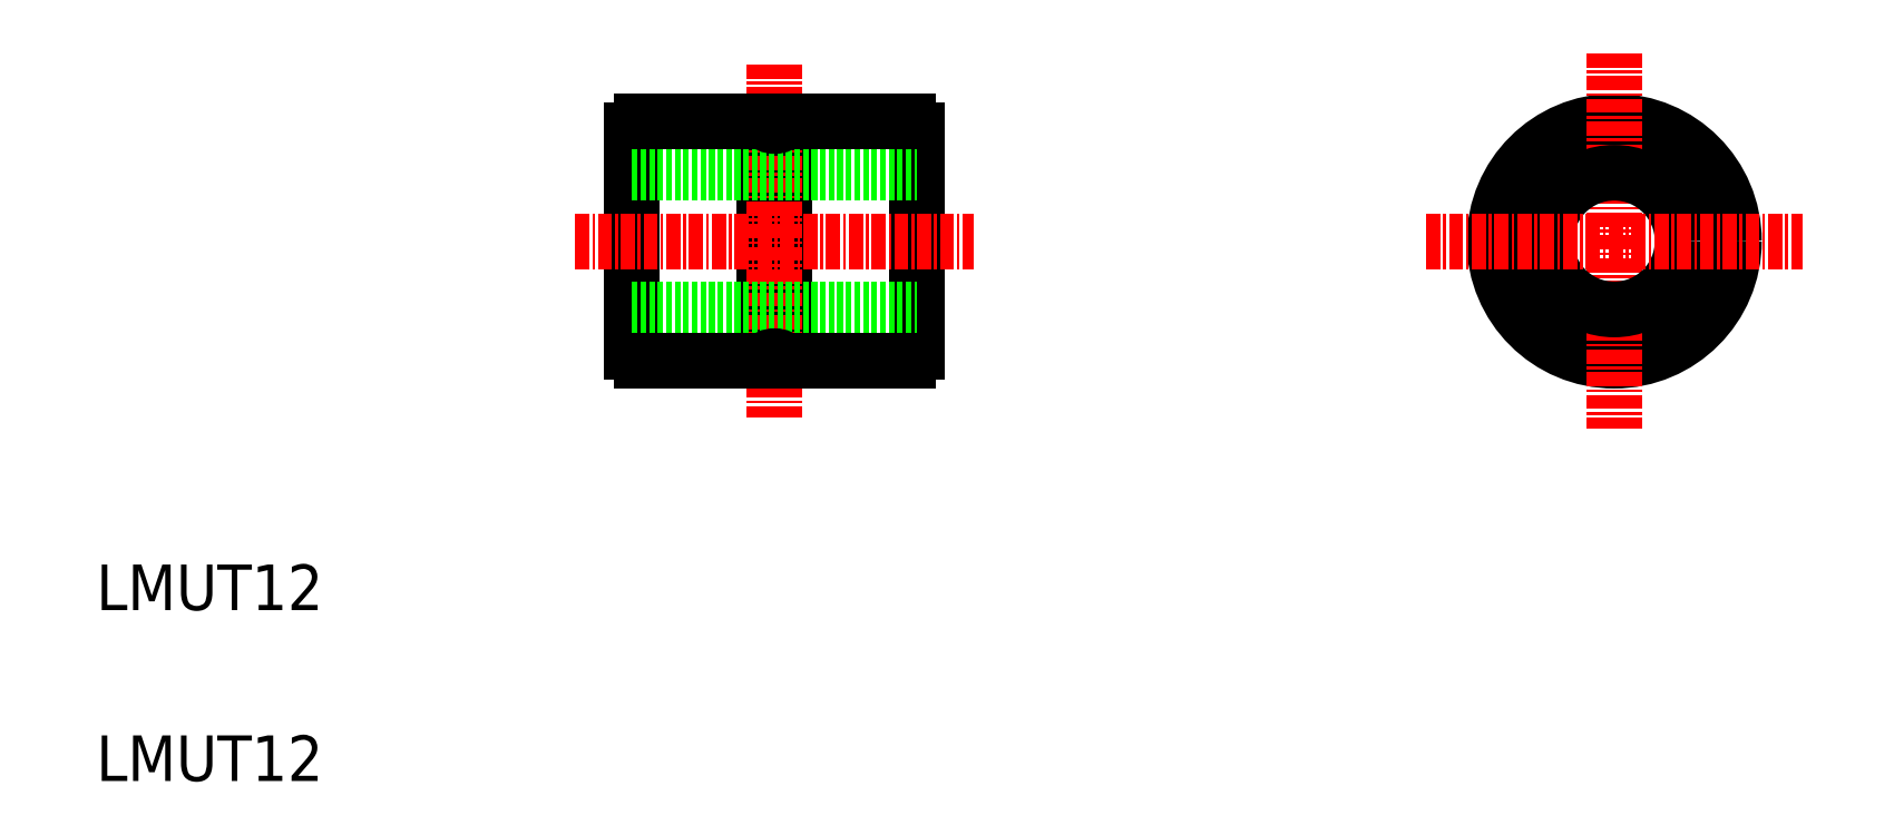
<metadata>
{"format":"dxf","ext":"dxf","renderer":"ezdxf+matplotlib","layout":"modelspace","background":"white","min_lineweight":24,"dpi":150}
</metadata>
<code>
0
SECTION
2
ENTITIES
0
LINE
8
0
10
111.1
20
119.3
30
0
11
111.1
21
138.7
31
0
0
LINE
8
0
10
136.1
20
119.3
30
0
11
136.1
21
138.7
31
0
0
LINE
8
0
10
122.8
20
118.5
30
0
11
122.8
21
139.5
31
0
0
LINE
8
0
10
124.5
20
118.5
30
0
11
124.5
21
139.5
31
0
0
LINE
8
CENTER
10
123.6
20
144.5
30
0
11
123.6
21
113.5
31
0
0
TEXT
8
0
10
64.14
20
81.64
30
0
40
4
1
LMUT12
0
TEXT
8
0
10
64.14
20
96.64
30
0
40
4
1
LMUT12
0
ARC
8
0
10
111.9
20
119.3
30
0
40
0.8
50
180
51
270
0
LINE
8
0
10
111.1
20
135
30
0
11
136.1
21
135
31
0
0
LINE
8
0
10
111.1
20
123
30
0
11
136.1
21
123
31
0
0
LINE
8
CENTER
10
106.1
20
129
30
0
11
141.1
21
129
31
0
0
LINE
8
0
10
122.8
20
118.5
30
0
11
111.9
21
118.5
31
0
0
ARC
8
0
10
135.3
20
119.3
30
0
40
0.8
50
270
51
0
0
LINE
8
0
10
124.5
20
118.5
30
0
11
135.3
21
118.5
31
0
0
ARC
8
0
10
111.9
20
138.7
30
0
40
0.8
50
90
51
180
0
LINE
8
0
10
122.8
20
139.5
30
0
11
111.9
21
139.5
31
0
0
ARC
8
0
10
135.3
20
138.7
30
0
40
0.8
50
0
51
90
0
LINE
8
0
10
124.5
20
139.5
30
0
11
135.3
21
139.5
31
0
0
CIRCLE
8
0
10
197.3
20
129
30
0
40
10.1
0
CIRCLE
8
0
10
197.3
20
129
30
0
40
10.5
0
LINE
8
CENTER
10
197.3
20
145.5
30
0
11
197.3
21
112.5
31
0
0
CIRCLE
8
0
10
197.3
20
129
30
0
40
6
0
LINE
8
CENTER
10
180.8
20
129
30
0
11
213.8
21
129
31
0
0
ARC
8
0
10
123.6
20
140.3
30
0
40
1.2
50
221.8
51
318.2
0
ARC
8
0
10
123.6
20
117.7
30
0
40
1.2
50
41.81
51
138.2
0
ENDSEC
0
EOF

</code>
